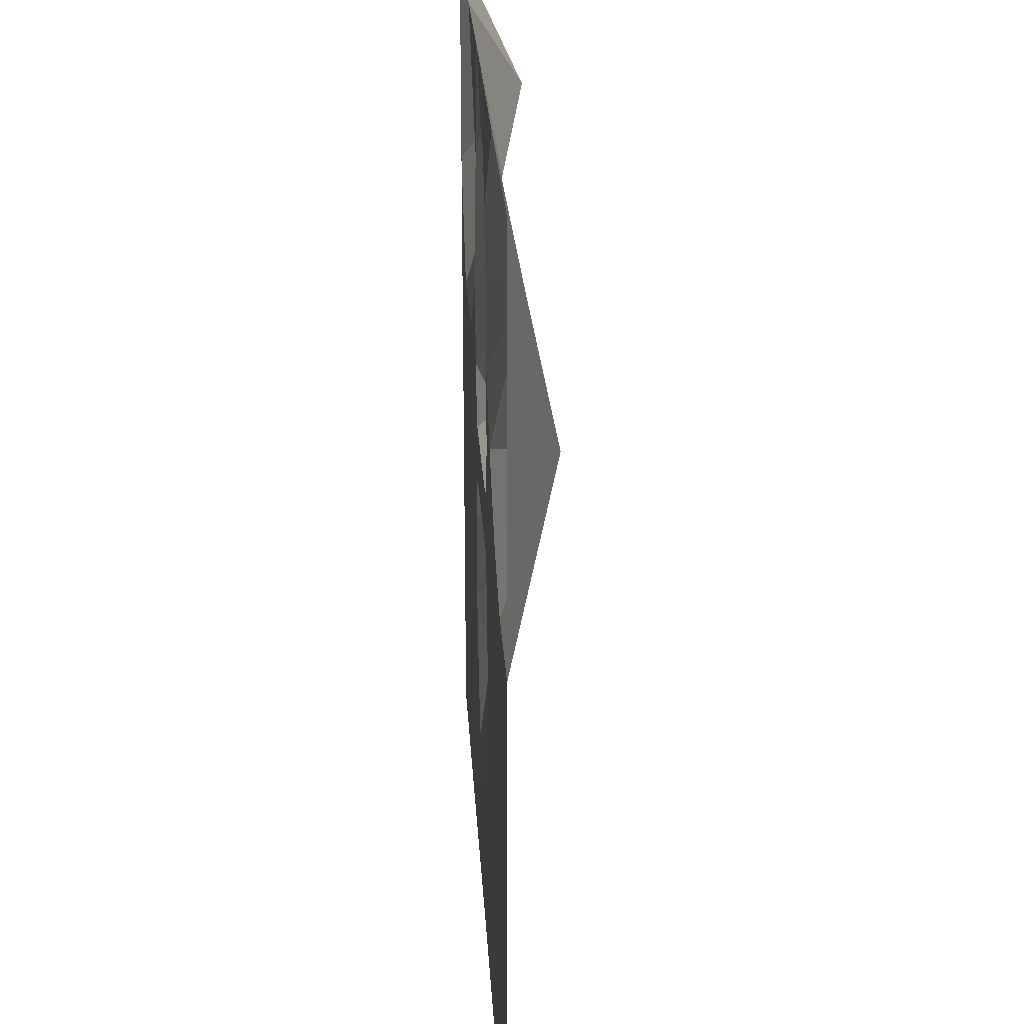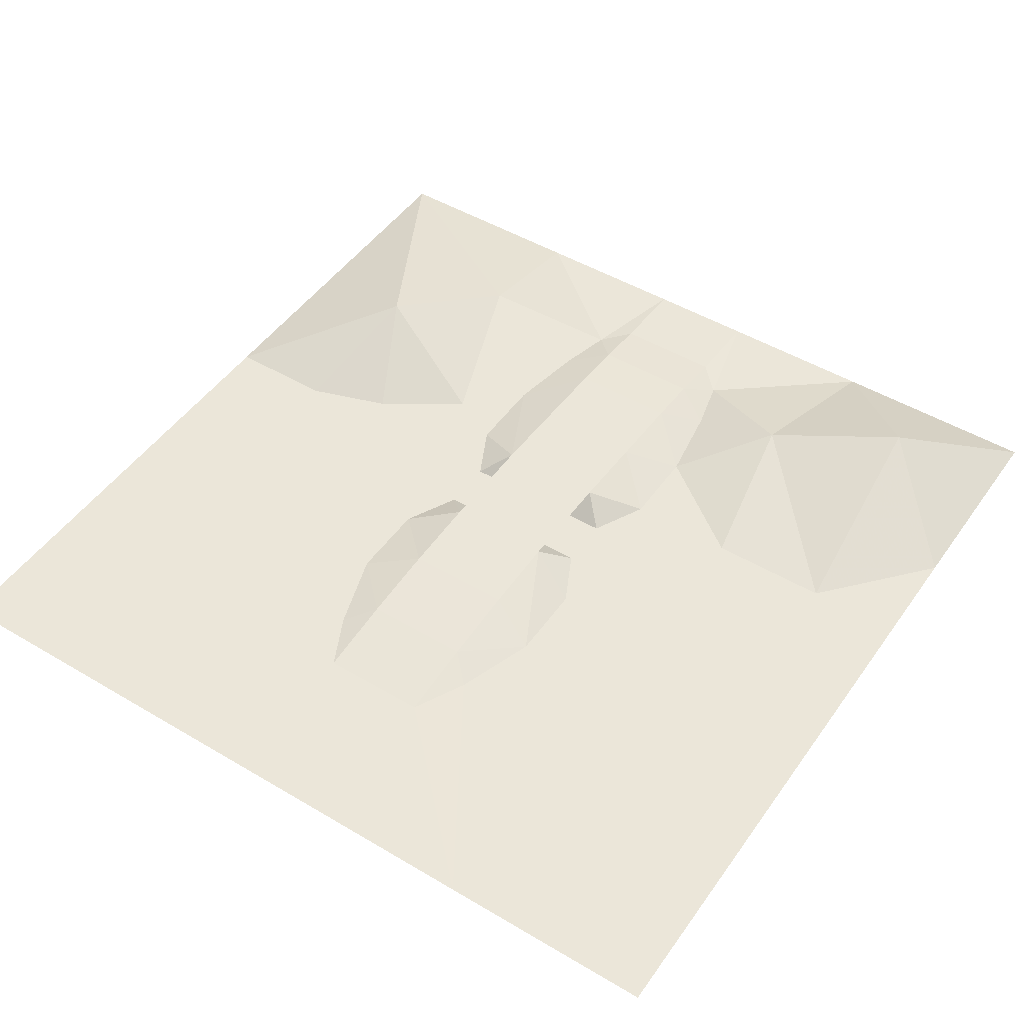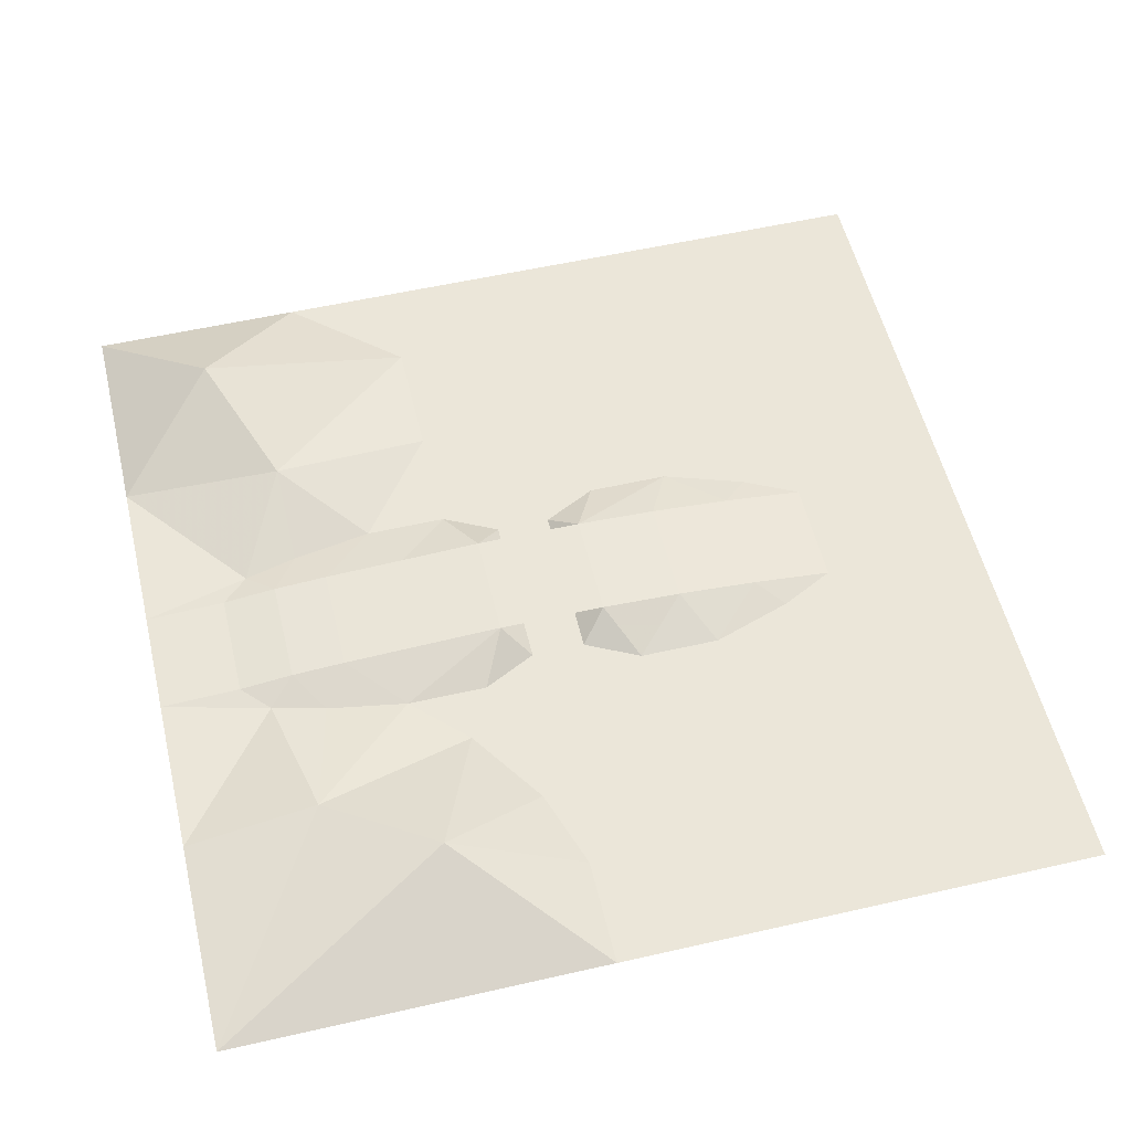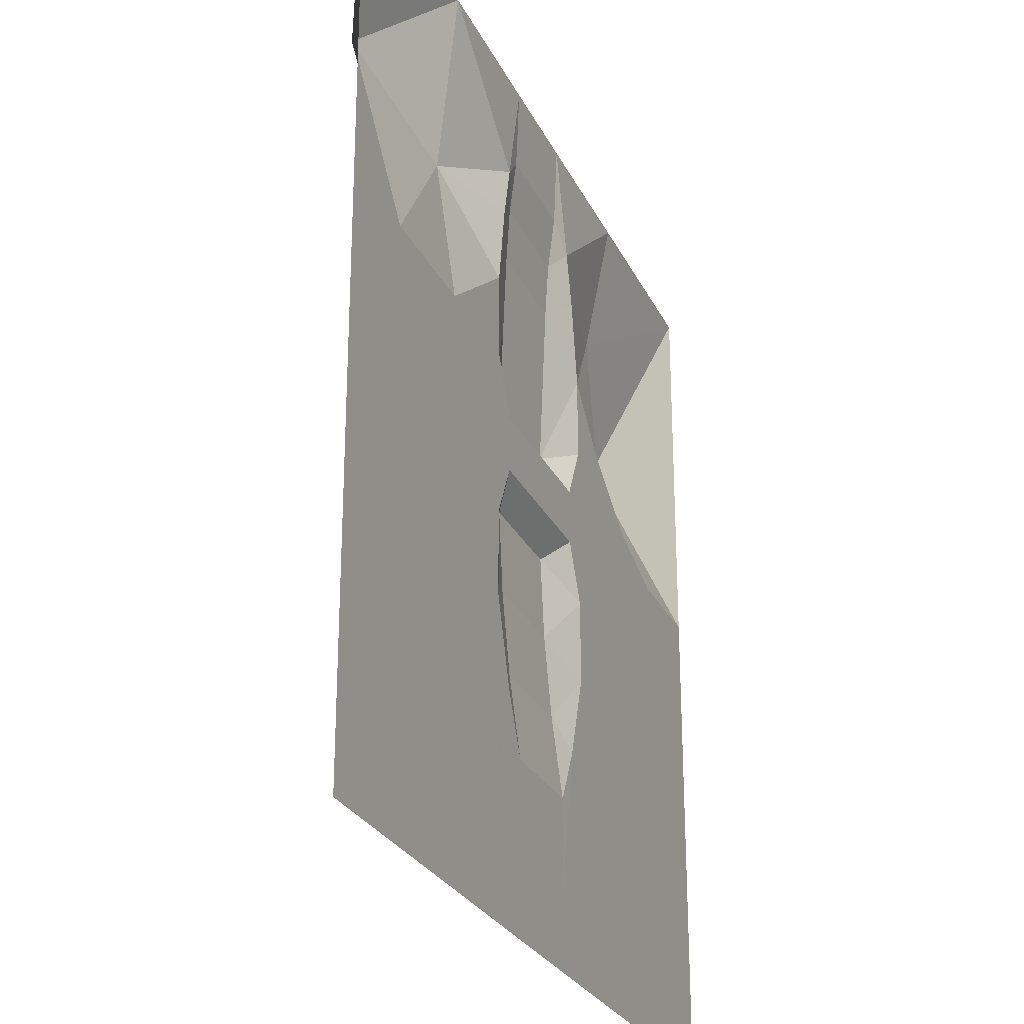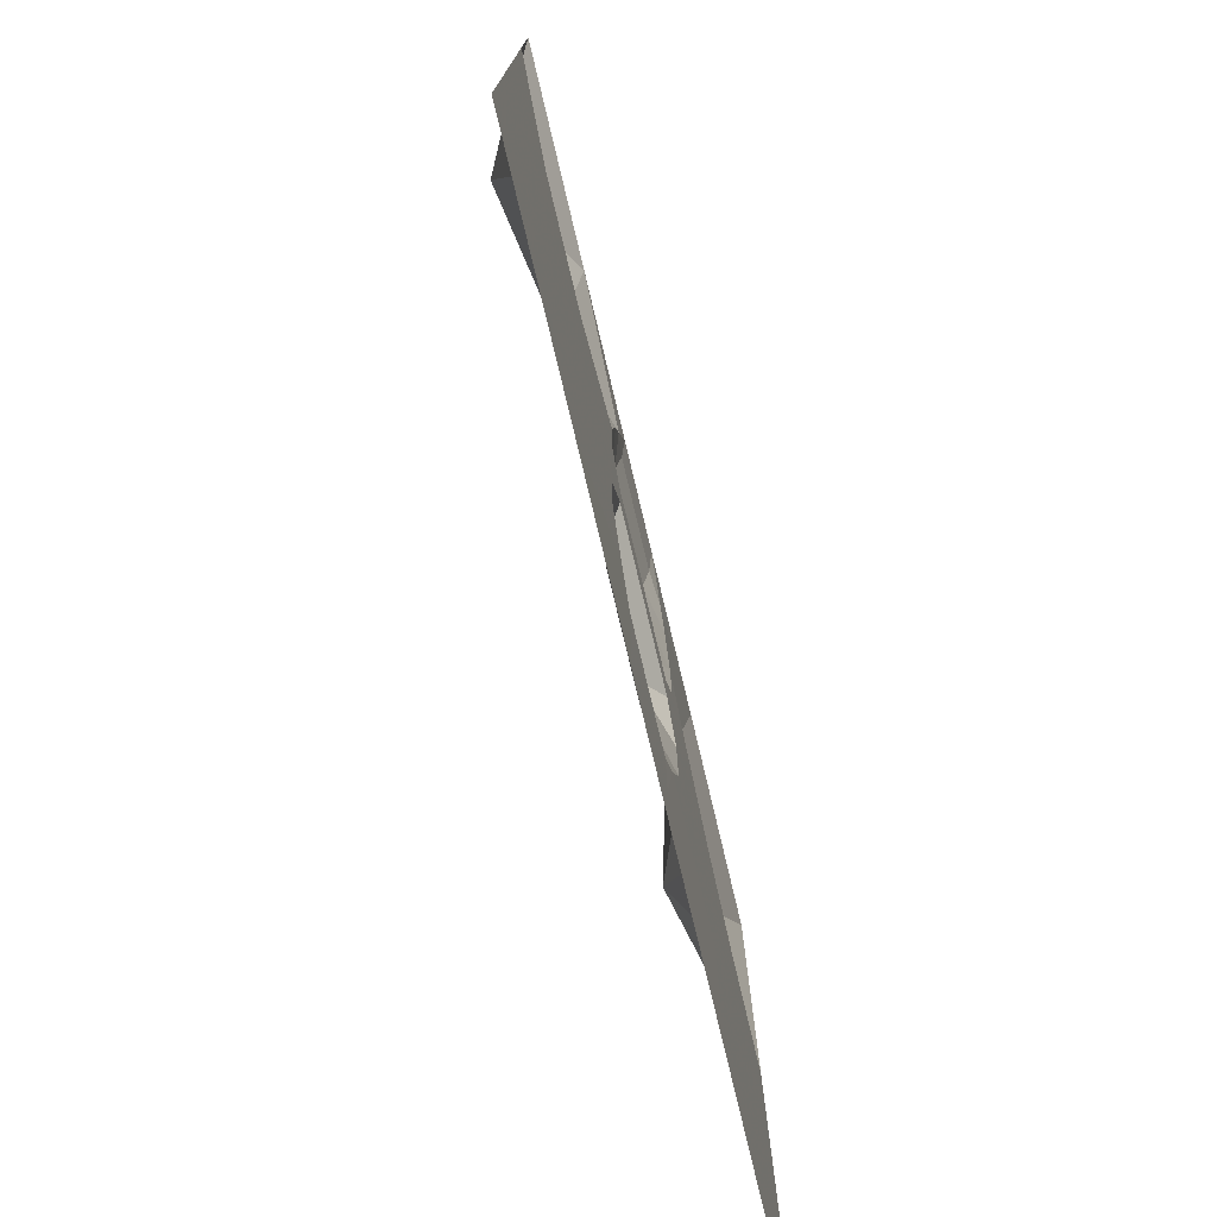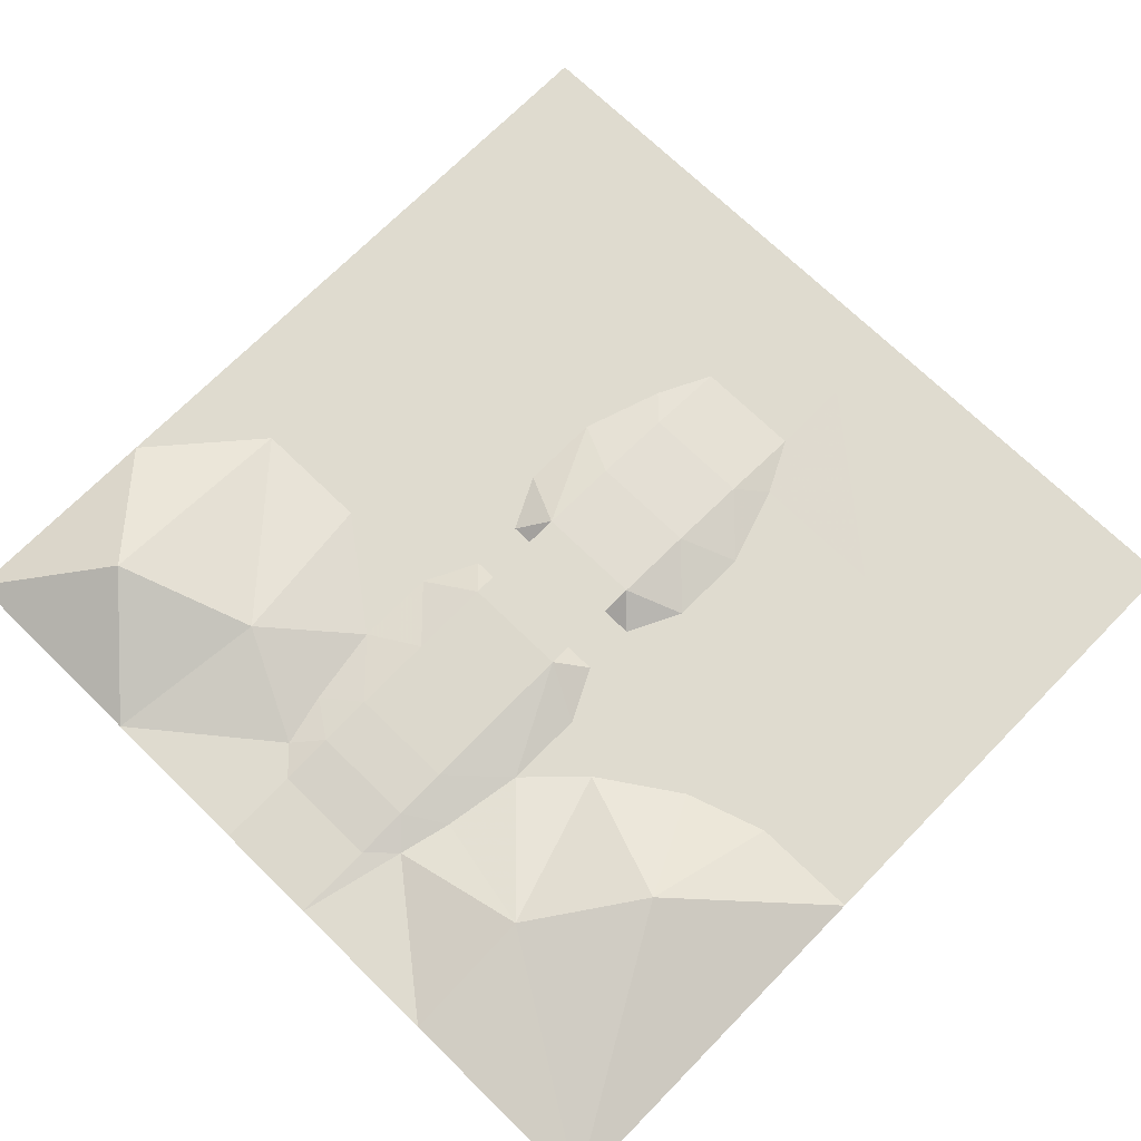
<metadata>
{"format":"obj","ext":"obj","renderer":"f3d","projection":"perspective","resolution":1024,"background":"white","views":[{"elev":24.7,"azim":-93.3,"up":"+Y"},{"elev":48.3,"azim":33.6,"up":"+Z"},{"elev":55.4,"azim":-103.5,"up":"+Z"},{"elev":-26.3,"azim":111.0,"up":"+Y"},{"elev":-76.9,"azim":103.4,"up":"+Y"},{"elev":70.5,"azim":-135.6,"up":"+Z"}]}
</metadata>
<code>
v -2.56 20.48 0.02
v -2.56 16.64 0.18
v 2.56 20.48 0.02
v 2.56 16.64 0.18
v 2.56 14.08 0.5
v -2.56 14.08 0.5
v 2.56 11.52 0.66
v -2.56 11.52 0.66
v 2.56 7.68 0.82
v -2.56 7.68 0.82
v 2.56 3.84 0.98
v -2.56 3.84 0.98
v 3.84 2.56 0.01
v -3.84 2.56 0.01
v 3.84 0 0.01
v -3.84 0 0.01
v 2.56 -1.28 0.98
v -2.56 -1.28 0.98
v 2.56 -5.12 0.82
v -2.56 -5.12 0.82
v 2.56 -8.96 0.5
v -2.56 -8.96 0.5
v 2.56 -12.8 0.02
v -2.56 -12.8 0.02
v 2.56 -16.64 0.02
v -2.56 -16.64 0.02
v 2.56 -20.48 0.02
v -2.56 -20.48 0.02
v 3.84 15.36 0.01
v 4.48 12.8 0.01
v 5.12 8.96 0.01
v 5.12 5.12 0.01
v 6.4 3.84 0.01
v 10.24 5.12 0.01
v 6.4 -1.28 0.01
v 5.12 -2.56 0.01
v 5.12 -6.4 0.01
v 3.84 -10.24 0.01
v 10.24 -20.48 0.01
v 10.24 -10.24 0.01
v 20.48 -10.24 0.01
v 20.48 -20.48 0.01
v 15.36 -3.2 0.01
v 10.24 0 0.01
v 20.48 -2.56 0.01
v 15.36 3.84 0.01
v 20.48 2.56 0.01
v 16 5.12 0.01
v 20.48 10.24 0.01
v 15.36 15.36 2.73
v 20.48 20.48 0.01
v 10.24 20.48 0.01
v 8.96 12.8 1.45
v -3.84 15.36 0.01
v -4.48 12.8 0.01
v -5.12 8.96 0.01
v -5.12 5.12 0.01
v -6.4 0.64 0.01
v -7.04 4.48 0.01
v -5.12 -2.56 0.01
v -5.12 -6.4 0.01
v -3.84 -10.24 0.01
v -10.24 -10.24 0.01
v -10.24 -20.48 0.01
v -20.48 -20.48 0.01
v -20.48 -10.24 0.01
v -20.48 -2.56 0.01
v -15.36 -2.56 0.01
v -8.96 -1.28 0.01
v -10.24 0 0.01
v -20.48 2.56 0.01
v -15.36 2.56 0.01
v -11.52 3.84 0.01
v -7.68 6.4 0.01
v -14.08 8.96 2.41
v -20.48 10.24 0.01
v -20.48 20.48 0.01
v -10.24 14.08 1.29
v -10.24 20.48 0.01
f 2 1 3
f 3 4 2
f 2 4 5
f 5 6 2
f 6 5 7
f 7 8 6
f 8 7 9
f 9 10 8
f 10 9 11
f 11 12 10
f 12 11 13
f 13 14 12
f 14 13 15
f 15 16 14
f 16 15 17
f 17 18 16
f 18 17 19
f 19 20 18
f 20 19 21
f 21 22 20
f 22 21 23
f 23 24 22
f 24 23 25
f 25 26 24
f 26 25 27
f 27 28 26
f 3 29 4
f 4 29 5
f 5 29 30
f 5 30 7
f 7 30 31
f 7 31 9
f 9 31 32
f 32 11 9
f 11 32 13
f 13 32 33
f 33 32 34
f 13 33 35
f 35 15 13
f 15 35 36
f 15 36 17
f 17 36 37
f 37 19 17
f 19 37 21
f 21 37 38
f 21 38 23
f 23 38 39
f 39 25 23
f 25 39 27
f 39 38 37
f 37 40 39
f 39 40 41
f 41 42 39
f 40 37 36
f 36 43 40
f 43 36 35
f 35 44 43
f 40 43 45
f 45 41 40
f 45 43 46
f 46 47 45
f 46 43 44
f 44 34 46
f 34 44 35
f 35 33 34
f 46 34 48
f 48 47 46
f 48 49 47
f 49 48 50
f 50 49 51
f 51 50 52
f 52 50 53
f 53 50 48
f 53 48 34
f 53 34 31
f 31 34 32
f 53 31 30
f 53 30 29
f 53 29 52
f 29 3 52
f 1 2 54
f 54 2 6
f 54 6 55
f 55 6 8
f 55 8 56
f 56 8 10
f 56 10 12
f 12 57 56
f 57 12 14
f 14 16 58
f 58 59 14
f 16 18 60
f 60 18 20
f 20 61 60
f 61 20 22
f 61 22 62
f 62 22 24
f 62 24 26
f 26 63 62
f 63 26 28
f 28 64 63
f 63 64 65
f 65 66 63
f 66 67 68
f 68 63 66
f 68 63 62
f 62 61 68
f 61 68 69
f 69 60 61
f 69 60 16
f 70 69 68
f 68 67 71
f 71 72 68
f 68 72 73
f 73 70 68
f 70 73 59
f 59 58 70
f 70 58 16
f 16 69 70
f 14 59 74
f 74 57 14
f 74 59 73
f 56 57 74
f 74 73 75
f 75 73 72
f 75 72 71
f 75 71 76
f 75 76 77
f 75 77 78
f 78 74 75
f 74 78 56
f 56 78 55
f 55 78 54
f 54 78 79
f 79 78 77
f 54 79 1
f 12 11 17
f 17 18 12

</code>
